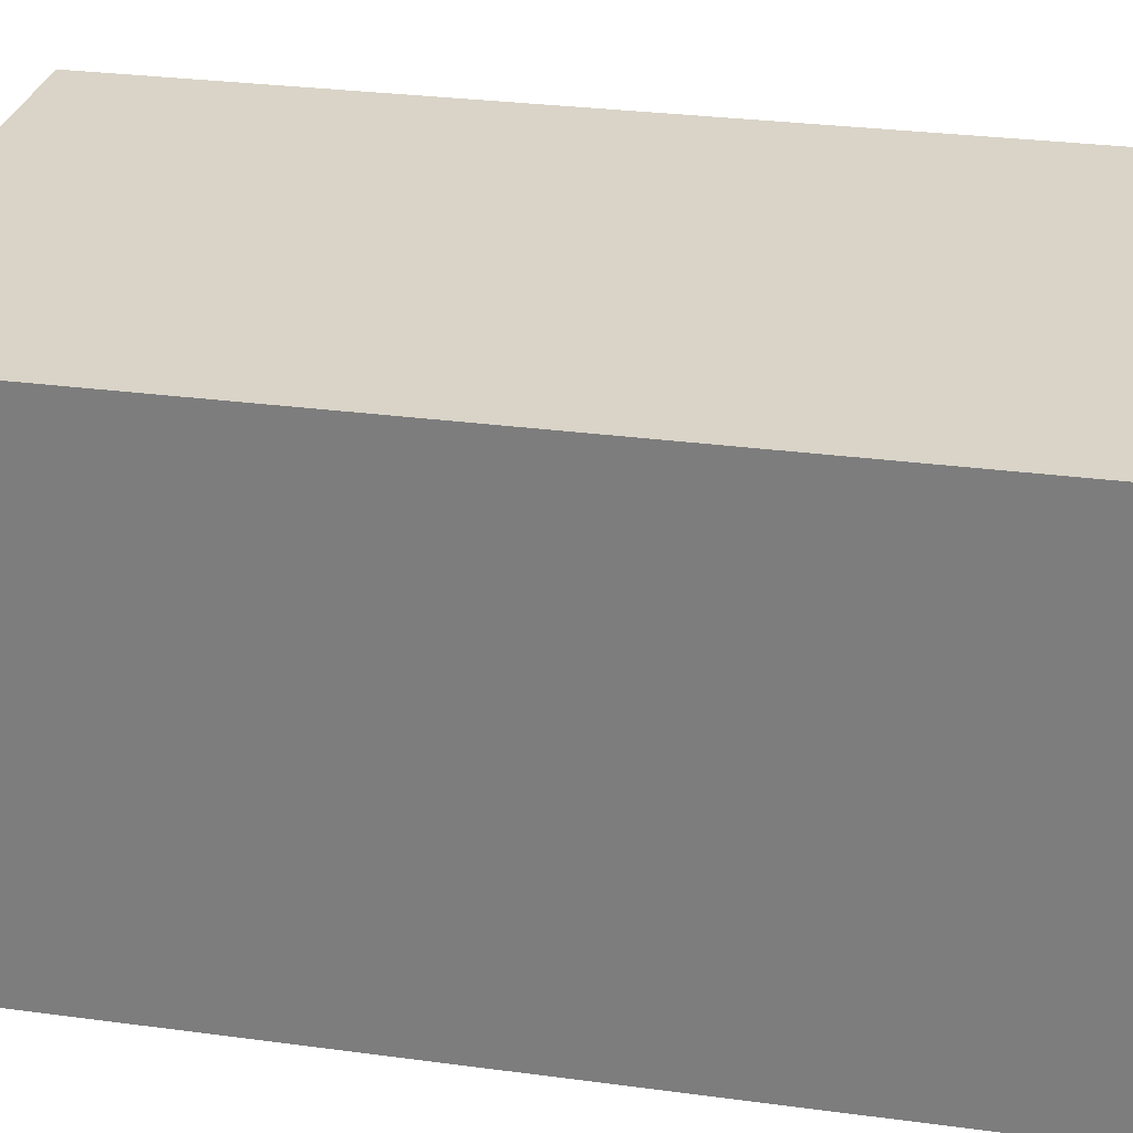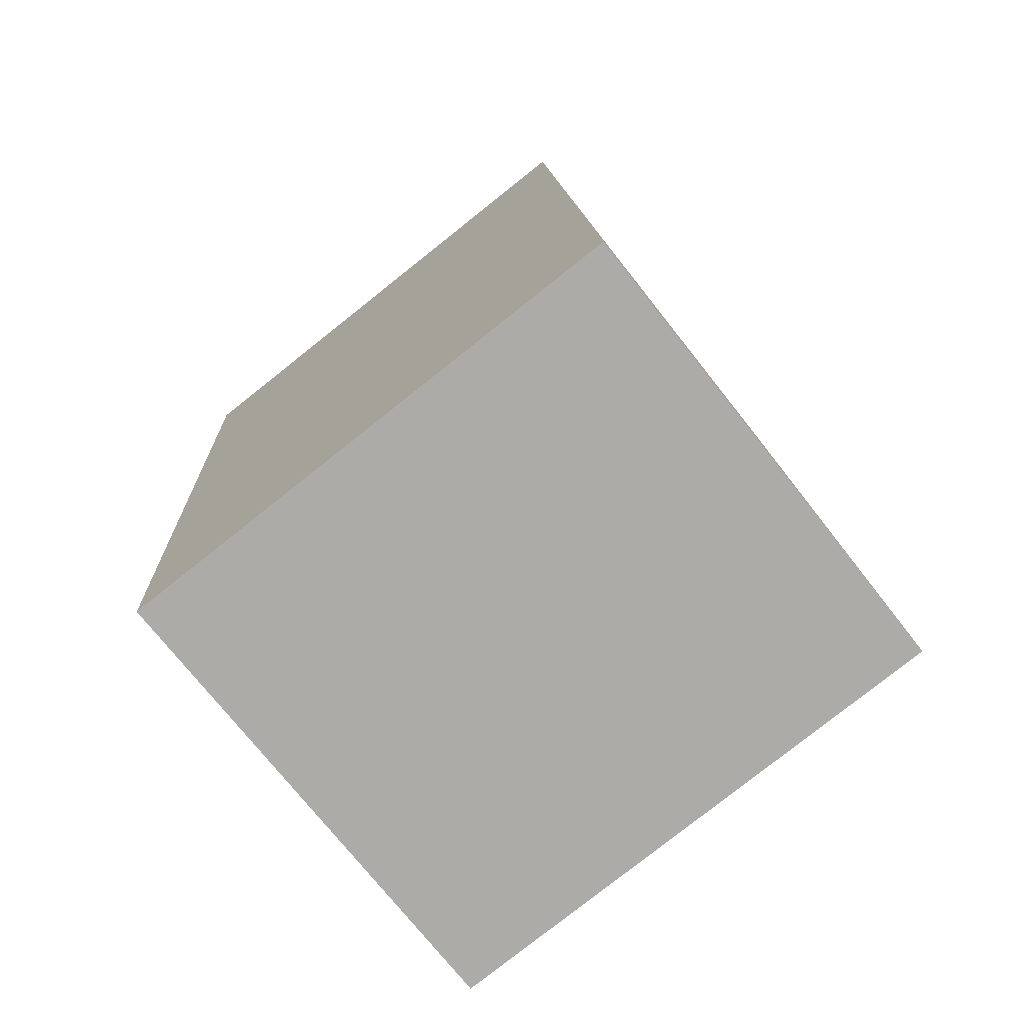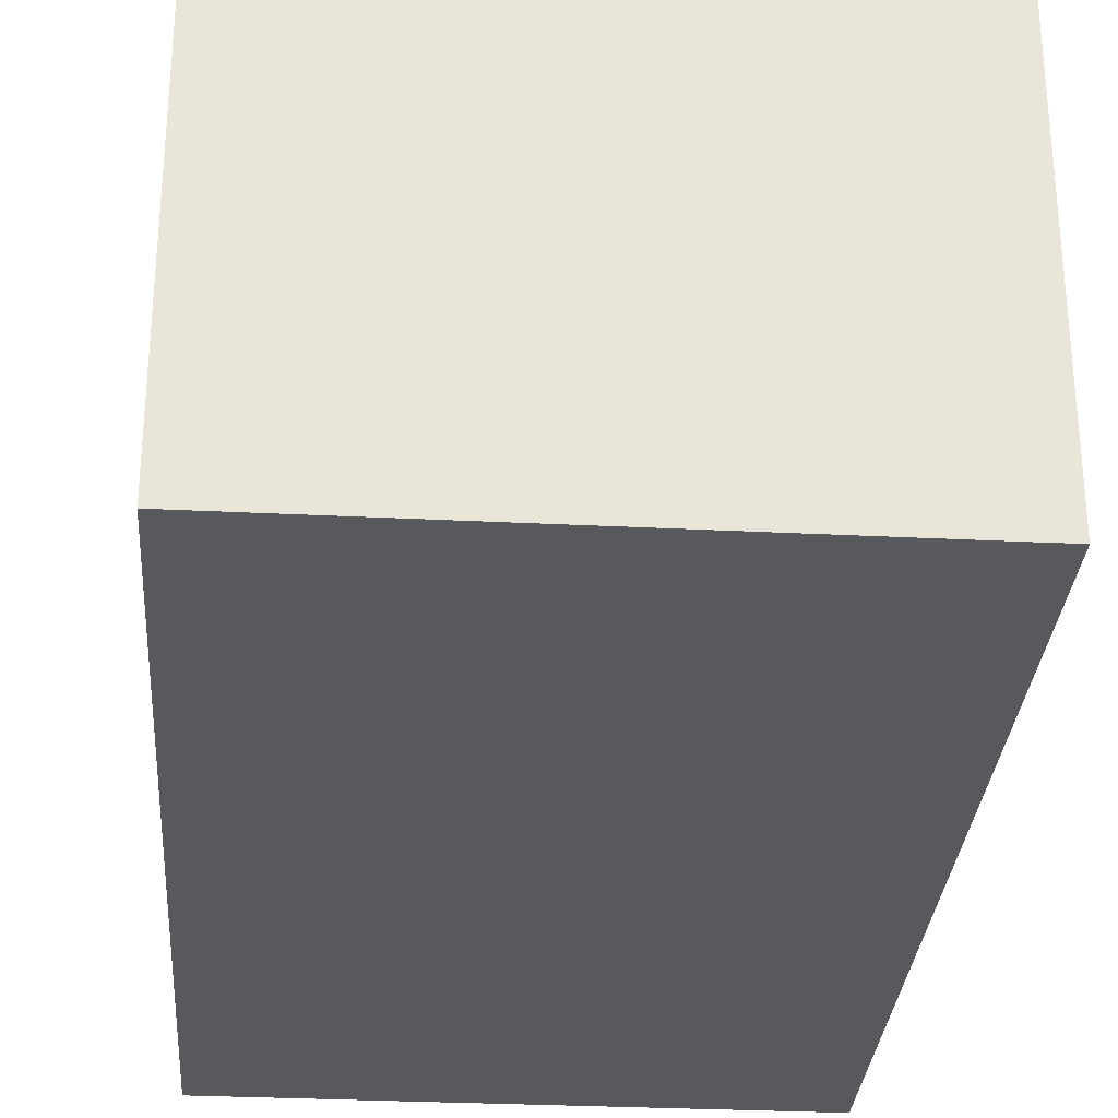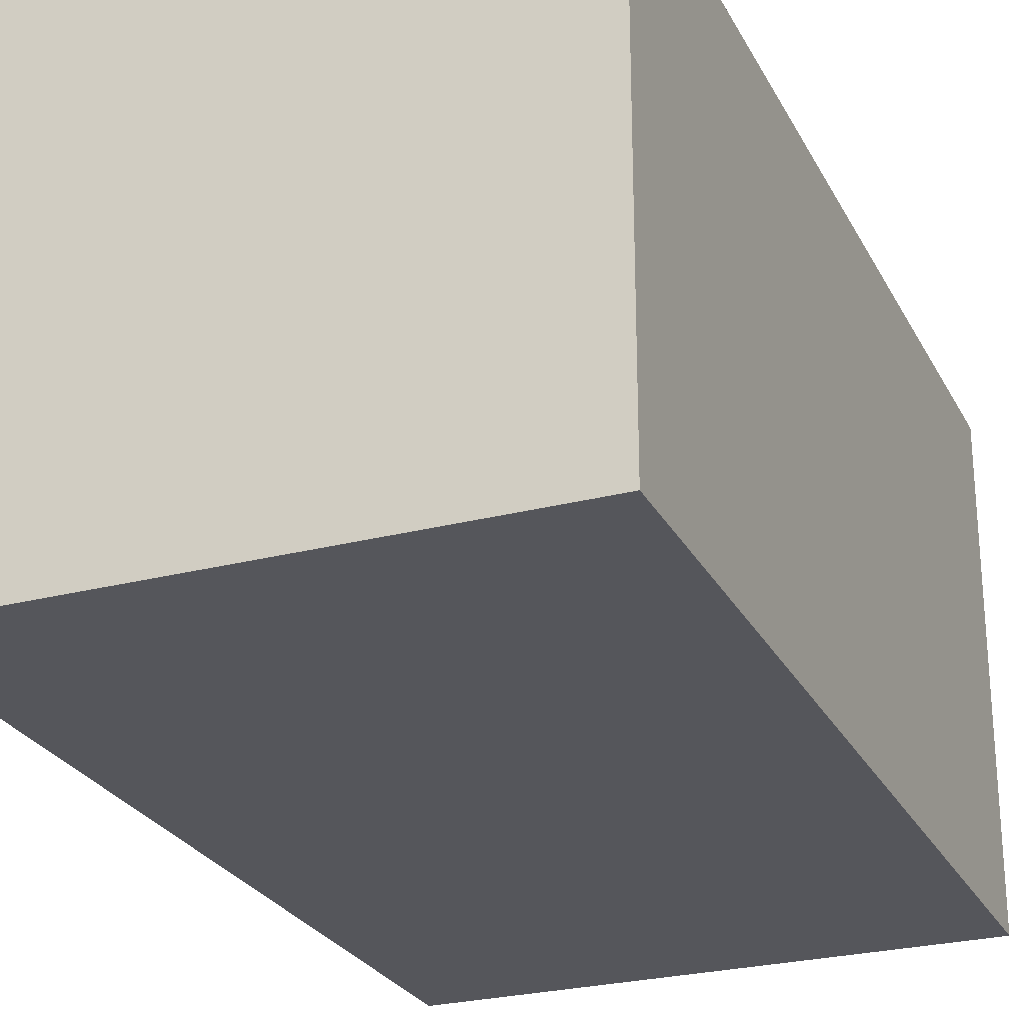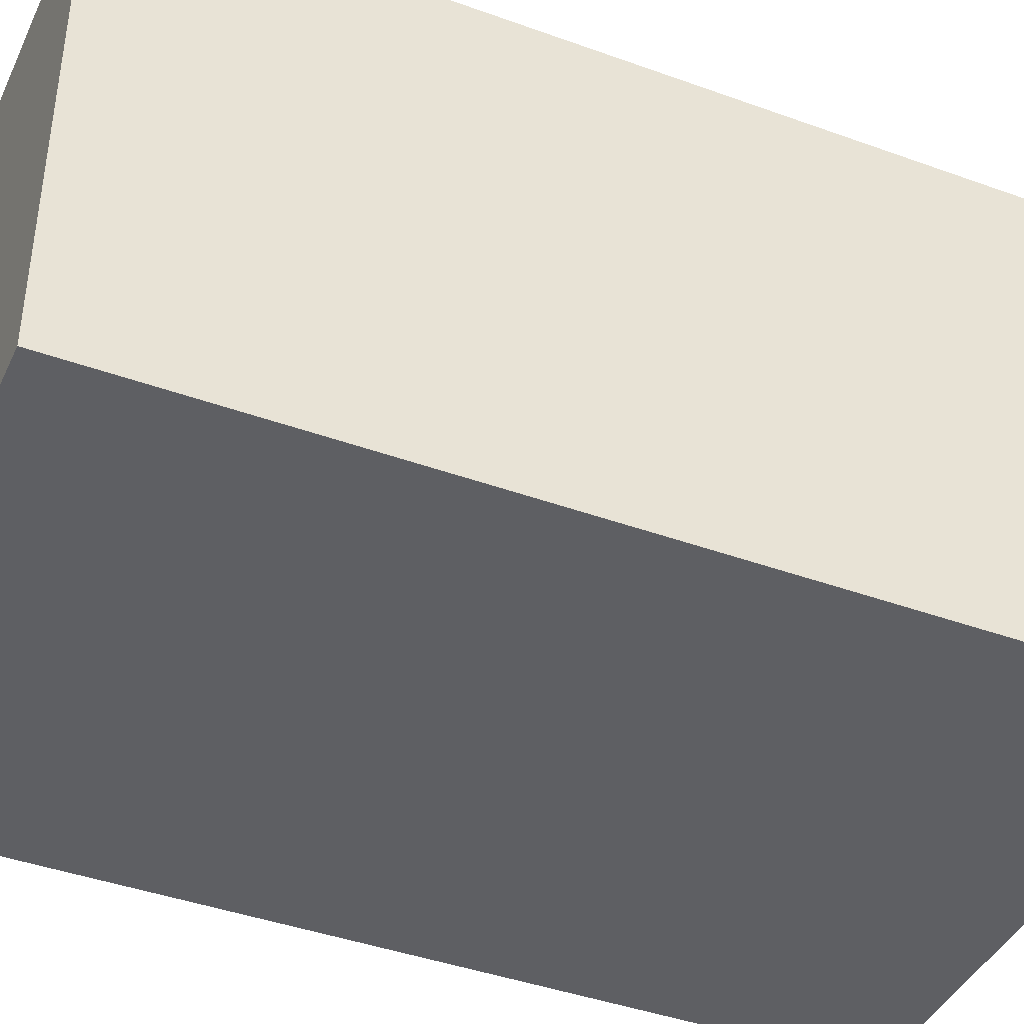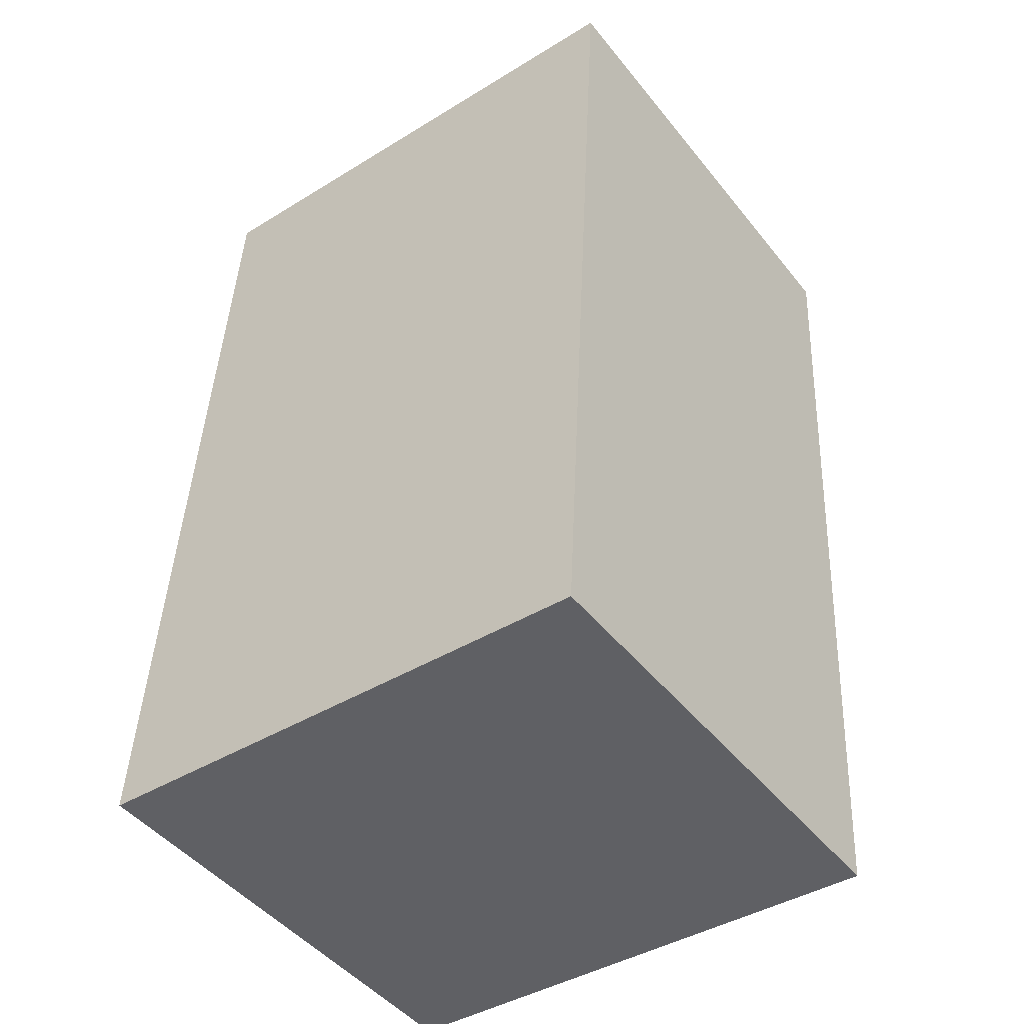
<metadata>
{"format":"obj","ext":"obj","renderer":"f3d","projection":"perspective","resolution":1024,"background":"white","views":[{"elev":28.7,"azim":98.2,"up":"+Y"},{"elev":-74.0,"azim":38.3,"up":"+Z"},{"elev":-30.2,"azim":-7.4,"up":"+Y"},{"elev":-26.2,"azim":19.1,"up":"+Y"},{"elev":-41.7,"azim":-116.9,"up":"+Y"},{"elev":-47.0,"azim":-143.5,"up":"+Z"}]}
</metadata>
<code>
v  2.264 1.872 -3.385
v  1.951 1.872 0.109
v  2.067 1.872 0.116
v  0 1.872 1.146e-16
v  0.198 1.872 -3.501
v  2.124 1.872 -3.393
v  0.198 2.144e-16 -3.501
v  2.124 2.078e-16 -3.393
v  2.264 2.073e-16 -3.385
v  0 0 0
v  1.951 -6.674e-18 0.109
v  2.067 -7.103e-18 0.116
g defaultobject
f 1 2 3
f 2 1 4
f 4 1 5
f 5 1 6
f 6 7 5
f 7 6 1
f 7 1 8
f 8 1 9
f 7 4 5
f 4 7 10
f 10 2 4
f 2 10 11
f 2 11 3
f 3 11 12
f 12 1 3
f 1 12 9
f 8 10 7
f 10 8 9
f 10 9 11
f 11 9 12

</code>
